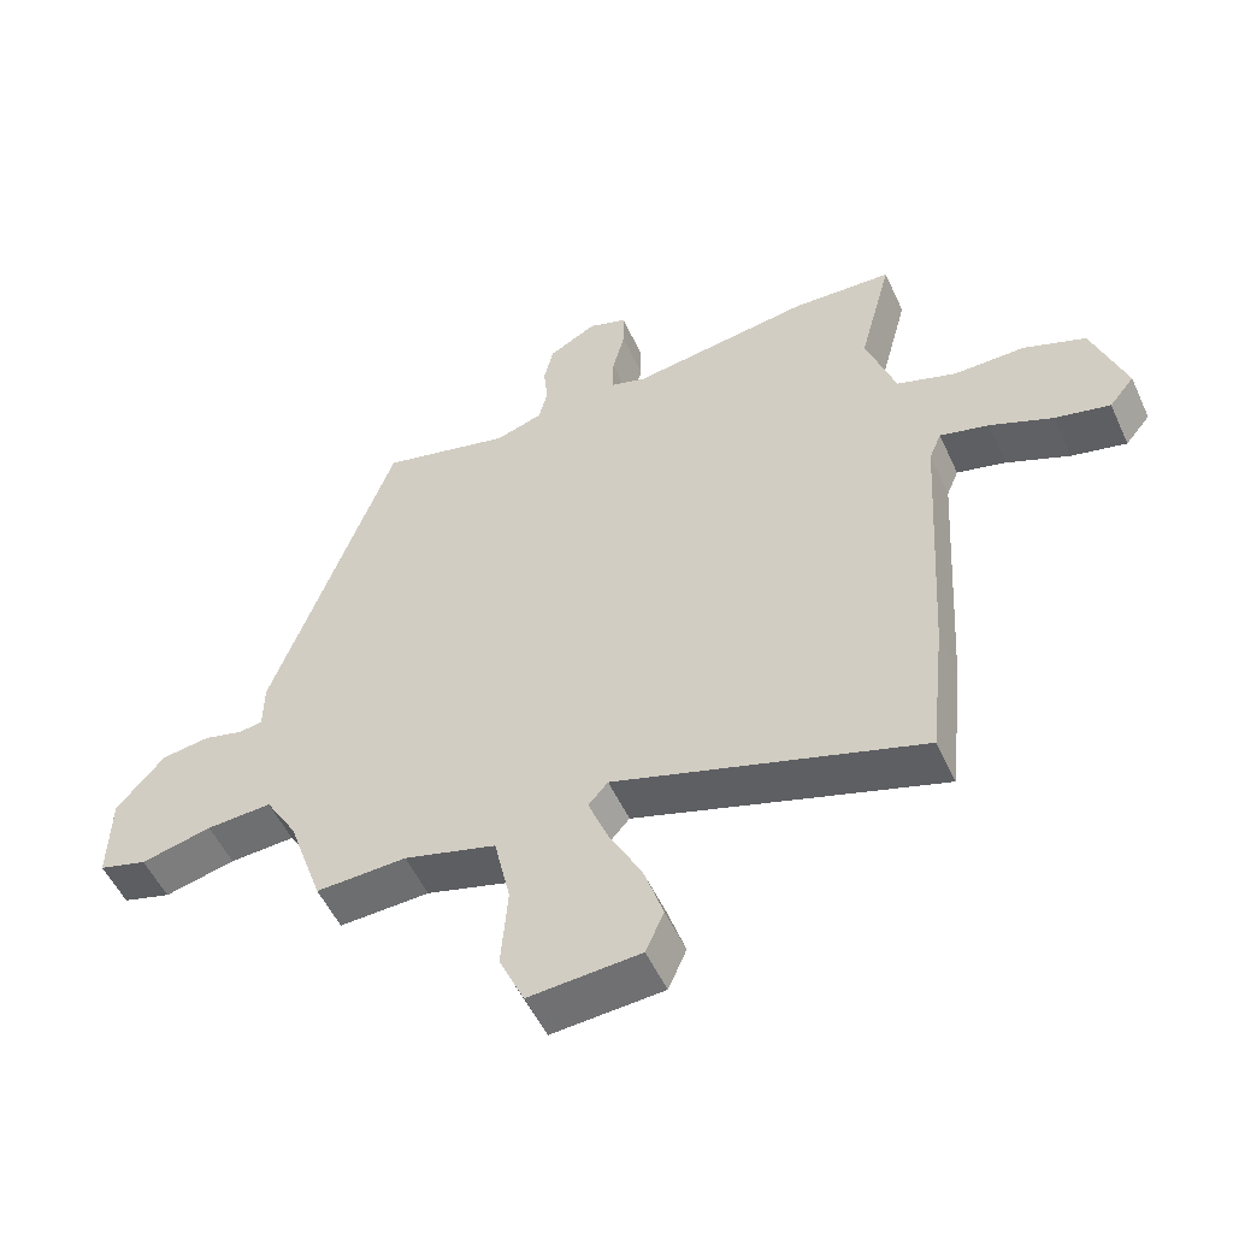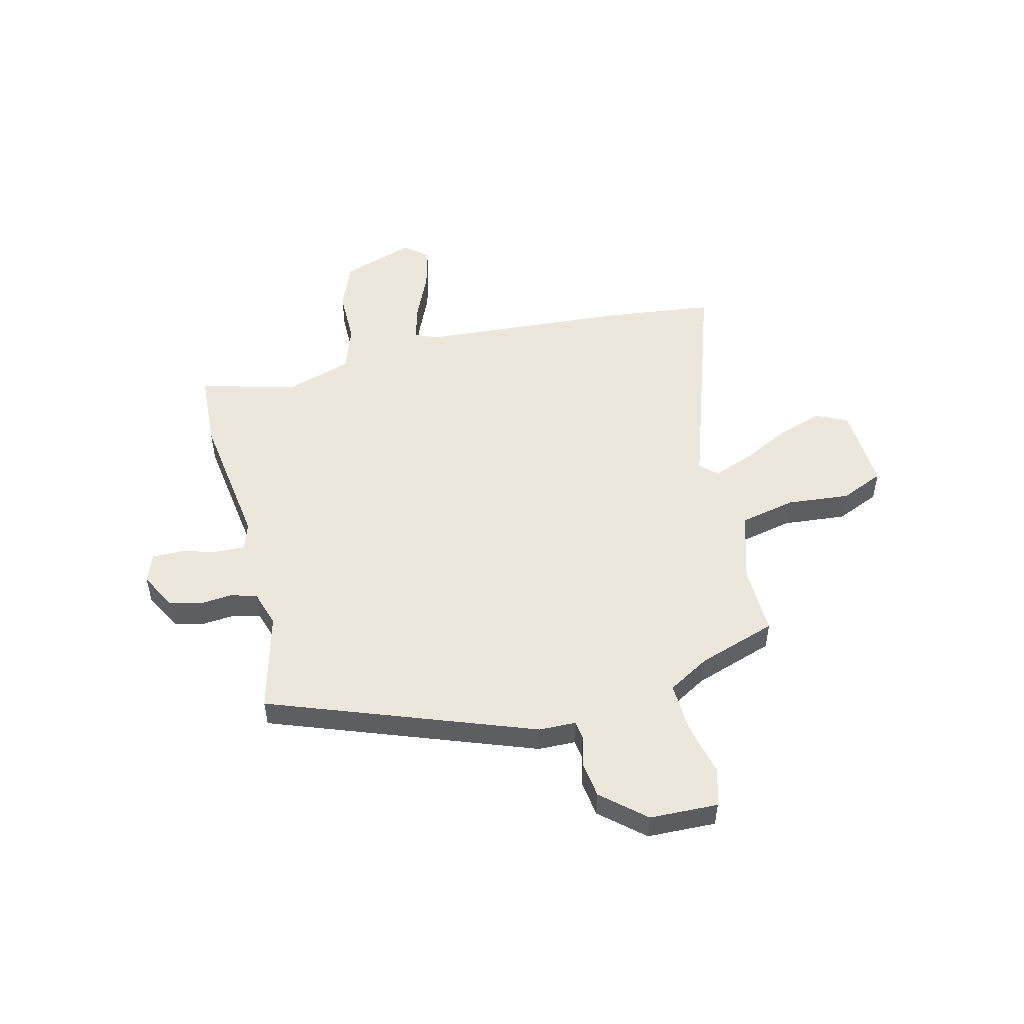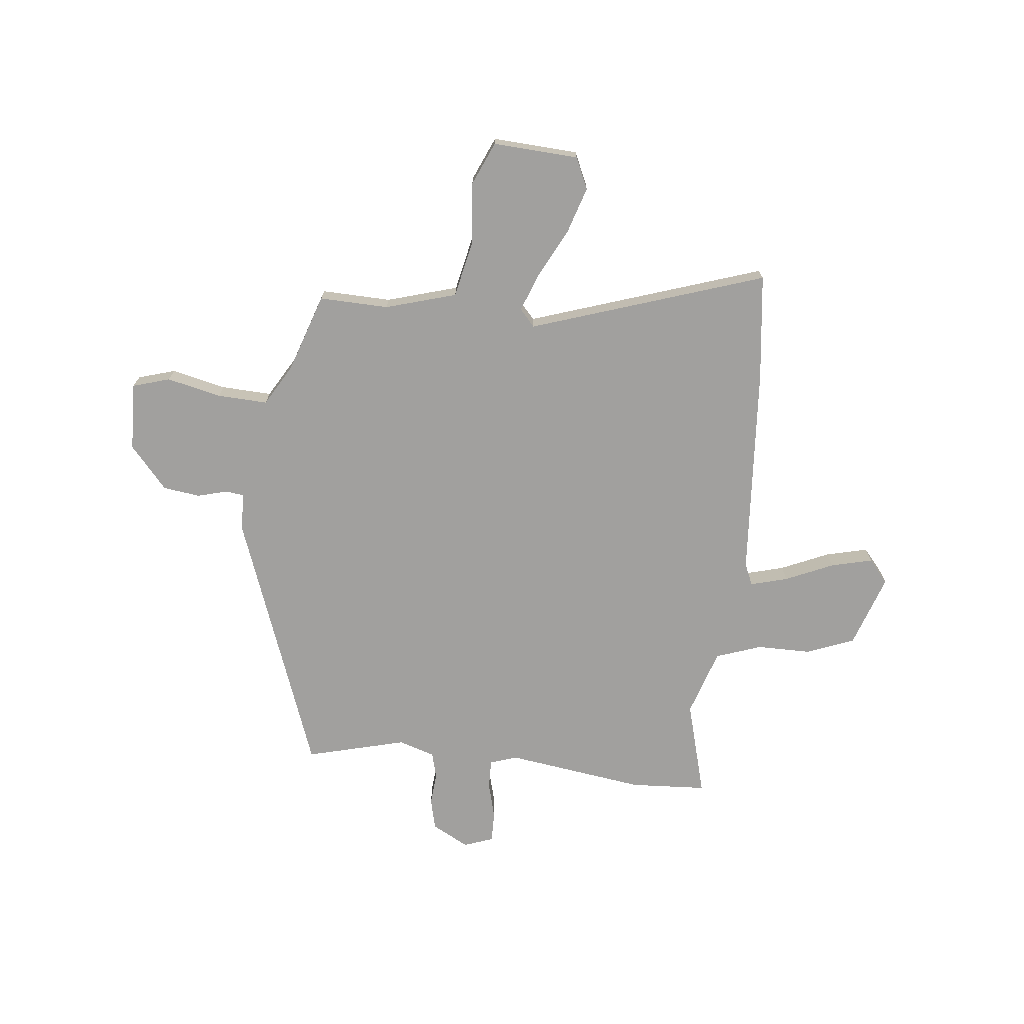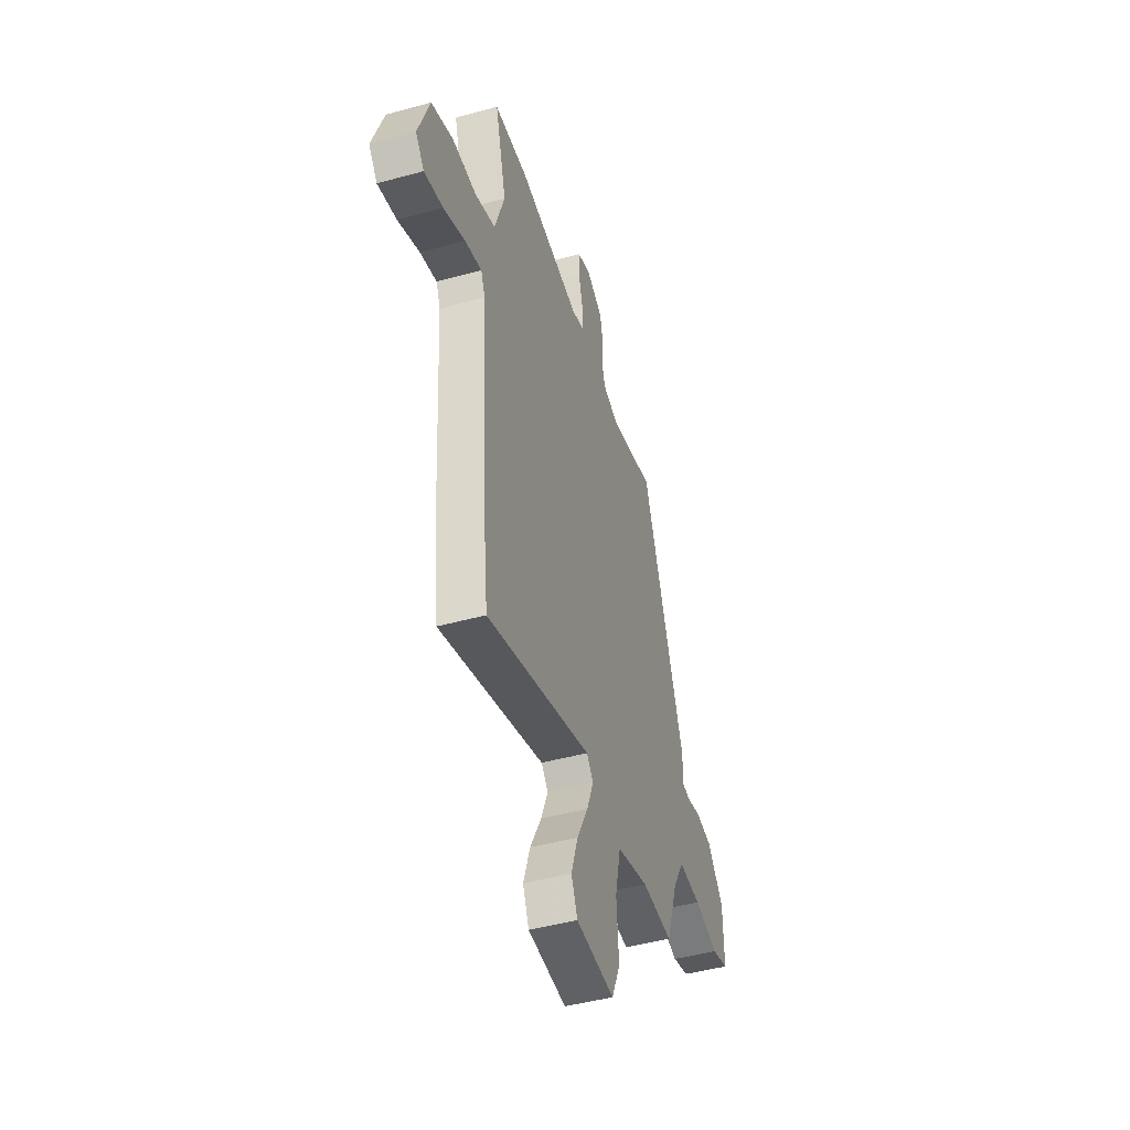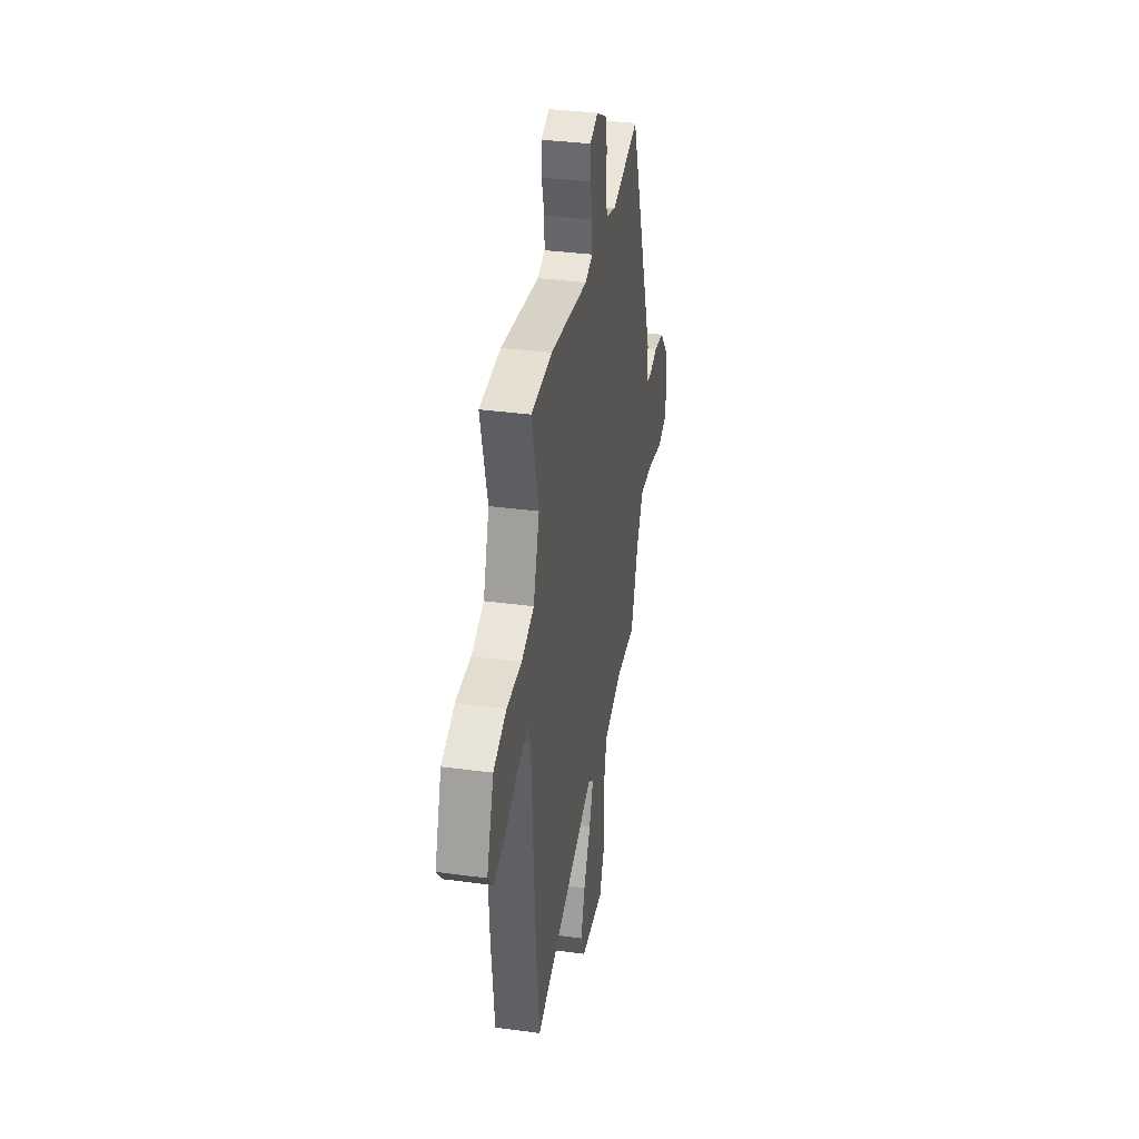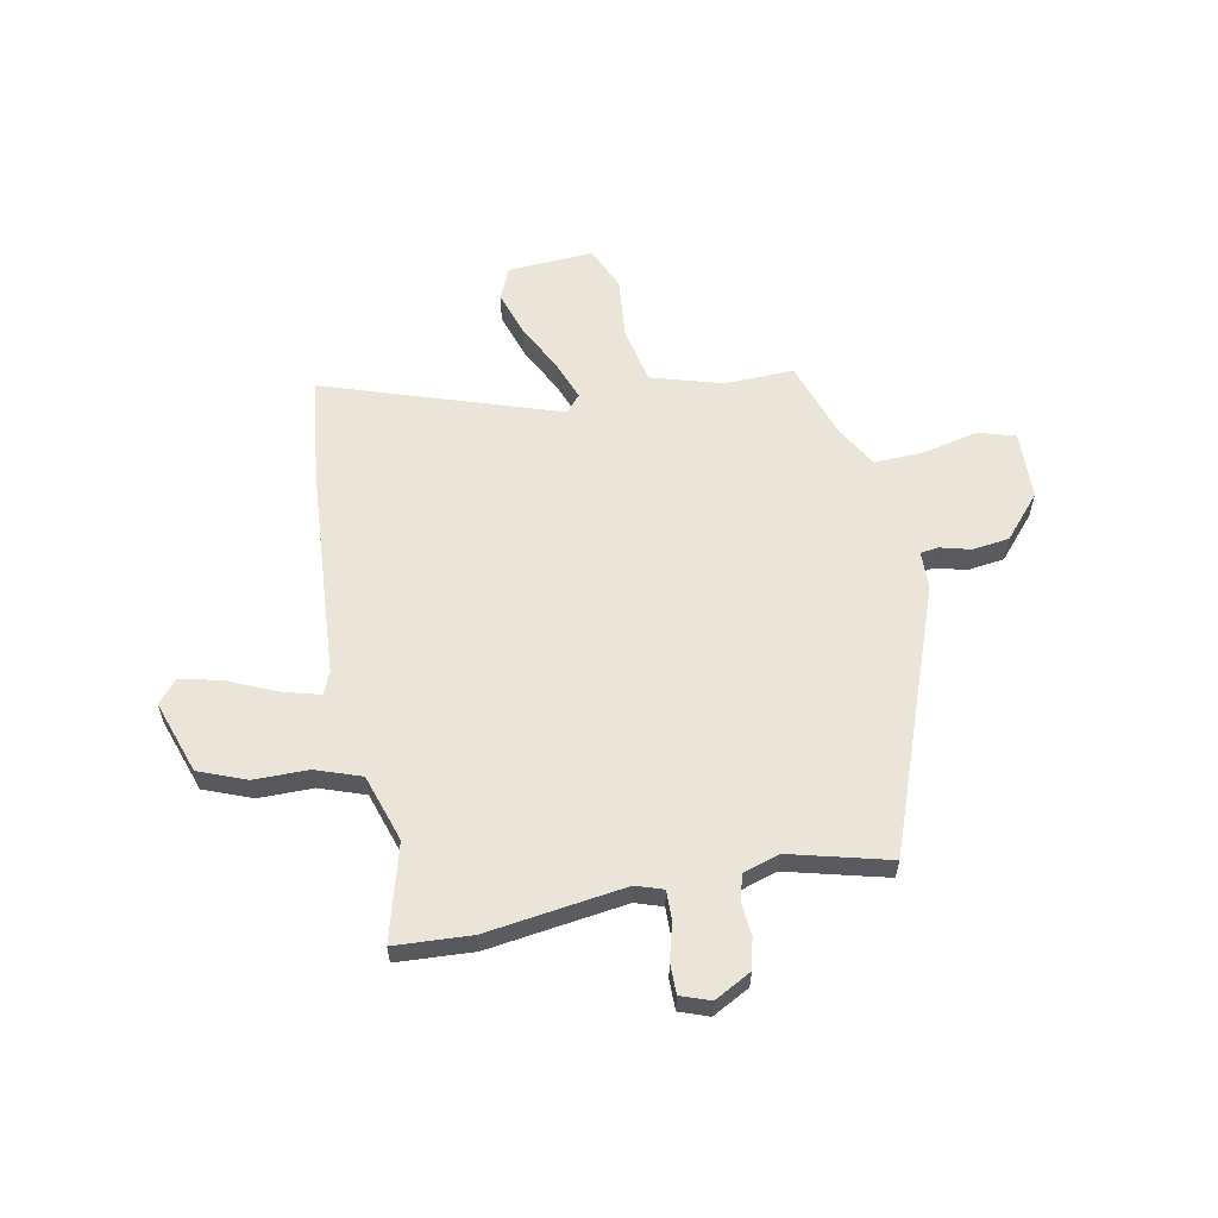
<metadata>
{"format":"obj","ext":"obj","renderer":"f3d","projection":"perspective","resolution":1024,"background":"white","views":[{"elev":-53.2,"azim":-155.6,"up":"+Z"},{"elev":51.2,"azim":76.7,"up":"+Y"},{"elev":-71.8,"azim":174.4,"up":"+Y"},{"elev":-46.1,"azim":-72.5,"up":"+Z"},{"elev":35.3,"azim":-79.8,"up":"+Z"},{"elev":59.2,"azim":-10.5,"up":"+Y"}]}
</metadata>
<code>
v -0.484 0.07 -0.644
v -0.507 0.07 -0.436
v -0.532 0.07 -0.028
v -0.55 0.07 0.015
v -0.622 0.07 -0.004
v -0.715 0.07 -0.044
v -0.796 0.07 -0.063
v -0.833 0.07 -0.018
v -0.784 0.07 0.122
v -0.692 0.07 0.157
v -0.587 0.07 0.156
v -0.499 0.07 0.186
v -0.456 0.07 0.315
v -0.505 0.07 0.5
v -0.357 0.07 0.507
v -0.09 0.07 0.467
v -0.037 0.07 0.484
v -0.038 0.07 0.541
v -0.056 0.07 0.611
v -0.056 0.07 0.67
v 0.001 0.07 0.69
v 0.072 0.07 0.651
v 0.086 0.07 0.591
v 0.08 0.07 0.529
v 0.093 0.07 0.478
v 0.163 0.07 0.455
v 0.356 0.07 0.503
v 0.538 0.07 -0.006
v 0.539 0.07 -0.078
v 0.574 0.07 -0.083
v 0.633 0.07 -0.068
v 0.704 0.07 -0.078
v 0.775 0.07 -0.161
v 0.778 0.07 -0.293
v 0.706 0.07 -0.314
v 0.601 0.07 -0.289
v 0.504 0.07 -0.284
v 0.457 0.07 -0.363
v 0.405 0.07 -0.514
v 0.271 0.07 -0.509
v 0.134 0.07 -0.548
v 0.11 0.07 -0.656
v 0.12 0.07 -0.777
v 0.083 0.07 -0.86
v -0.082 0.07 -0.849
v -0.109 0.07 -0.788
v -0.08 0.07 -0.7
v -0.031 0.07 -0.606
v -0.002 0.07 -0.531
v -0.031 0.07 -0.498
v -0.484 0 -0.644
v -0.507 0 -0.436
v -0.532 0 -0.028
v -0.55 0 0.015
v -0.622 0 -0.004
v -0.715 0 -0.044
v -0.796 0 -0.063
v -0.833 0 -0.018
v -0.784 0 0.122
v -0.692 0 0.157
v -0.587 0 0.156
v -0.499 0 0.186
v -0.456 0 0.315
v -0.505 0 0.5
v -0.357 0 0.507
v -0.09 0 0.467
v -0.037 0 0.484
v -0.038 0 0.541
v -0.056 0 0.611
v -0.056 0 0.67
v 0.001 0 0.69
v 0.072 0 0.651
v 0.086 0 0.591
v 0.08 0 0.529
v 0.093 0 0.478
v 0.163 0 0.455
v 0.356 0 0.503
v 0.538 0 -0.006
v 0.539 0 -0.078
v 0.574 0 -0.083
v 0.633 0 -0.068
v 0.704 0 -0.078
v 0.775 0 -0.161
v 0.778 0 -0.293
v 0.706 0 -0.314
v 0.601 0 -0.289
v 0.504 0 -0.284
v 0.457 0 -0.363
v 0.405 0 -0.514
v 0.271 0 -0.509
v 0.134 0 -0.548
v 0.11 0 -0.656
v 0.12 0 -0.777
v 0.083 0 -0.86
v -0.082 0 -0.849
v -0.109 0 -0.788
v -0.08 0 -0.7
v -0.031 0 -0.606
v -0.002 0 -0.531
v -0.031 0 -0.498
f 46 47 48
f 45 46 48
f 44 45 48
f 43 44 48
f 42 43 48
f 41 42 48 49
f 40 41 49 50
f 38 39 40
f 37 38 40 50
f 34 35 36
f 33 34 36
f 32 33 36
f 31 32 36
f 30 31 36
f 29 30 36 37
f 1 2 3
f 50 1 3
f 37 50 3
f 29 37 3
f 28 29 3
f 27 28 3
f 26 27 3
f 22 23 24
f 21 22 24
f 20 21 24
f 19 20 24
f 18 19 24
f 17 18 24 25
f 26 3 4
f 25 26 4
f 17 25 4
f 16 17 4
f 13 14 15 16
f 9 10 11
f 8 9 11
f 7 8 11
f 6 7 11
f 5 6 11
f 5 11 12
f 4 5 12
f 4 12 13 16
f 98 97 96
f 98 96 95
f 98 95 94
f 98 94 93
f 98 93 92
f 99 98 92 91
f 100 99 91 90
f 90 89 88
f 100 90 88 87
f 86 85 84
f 86 84 83
f 86 83 82
f 86 82 81
f 86 81 80
f 87 86 80 79
f 53 52 51
f 53 51 100
f 53 100 87
f 53 87 79
f 53 79 78
f 53 78 77
f 53 77 76
f 74 73 72
f 74 72 71
f 74 71 70
f 74 70 69
f 74 69 68
f 75 74 68 67
f 54 53 76
f 54 76 75
f 54 75 67
f 54 67 66
f 66 65 64 63
f 61 60 59
f 61 59 58
f 61 58 57
f 61 57 56
f 61 56 55
f 62 61 55
f 62 55 54
f 66 63 62 54
f 1 51 52 2
f 2 52 53 3
f 3 53 54 4
f 4 54 55 5
f 5 55 56 6
f 6 56 57 7
f 7 57 58 8
f 8 58 59 9
f 9 59 60 10
f 10 60 61 11
f 11 61 62 12
f 12 62 63 13
f 13 63 64 14
f 14 64 65 15
f 15 65 66 16
f 16 66 67 17
f 17 67 68 18
f 18 68 69 19
f 19 69 70 20
f 20 70 71 21
f 21 71 72 22
f 22 72 73 23
f 23 73 74 24
f 24 74 75 25
f 25 75 76 26
f 26 76 77 27
f 27 77 78 28
f 28 78 79 29
f 29 79 80 30
f 30 80 81 31
f 31 81 82 32
f 32 82 83 33
f 33 83 84 34
f 34 84 85 35
f 35 85 86 36
f 36 86 87 37
f 37 87 88 38
f 38 88 89 39
f 39 89 90 40
f 40 90 91 41
f 41 91 92 42
f 42 92 93 43
f 43 93 94 44
f 44 94 95 45
f 45 95 96 46
f 46 96 97 47
f 47 97 98 48
f 48 98 99 49
f 49 99 100 50
f 50 100 51 1

</code>
